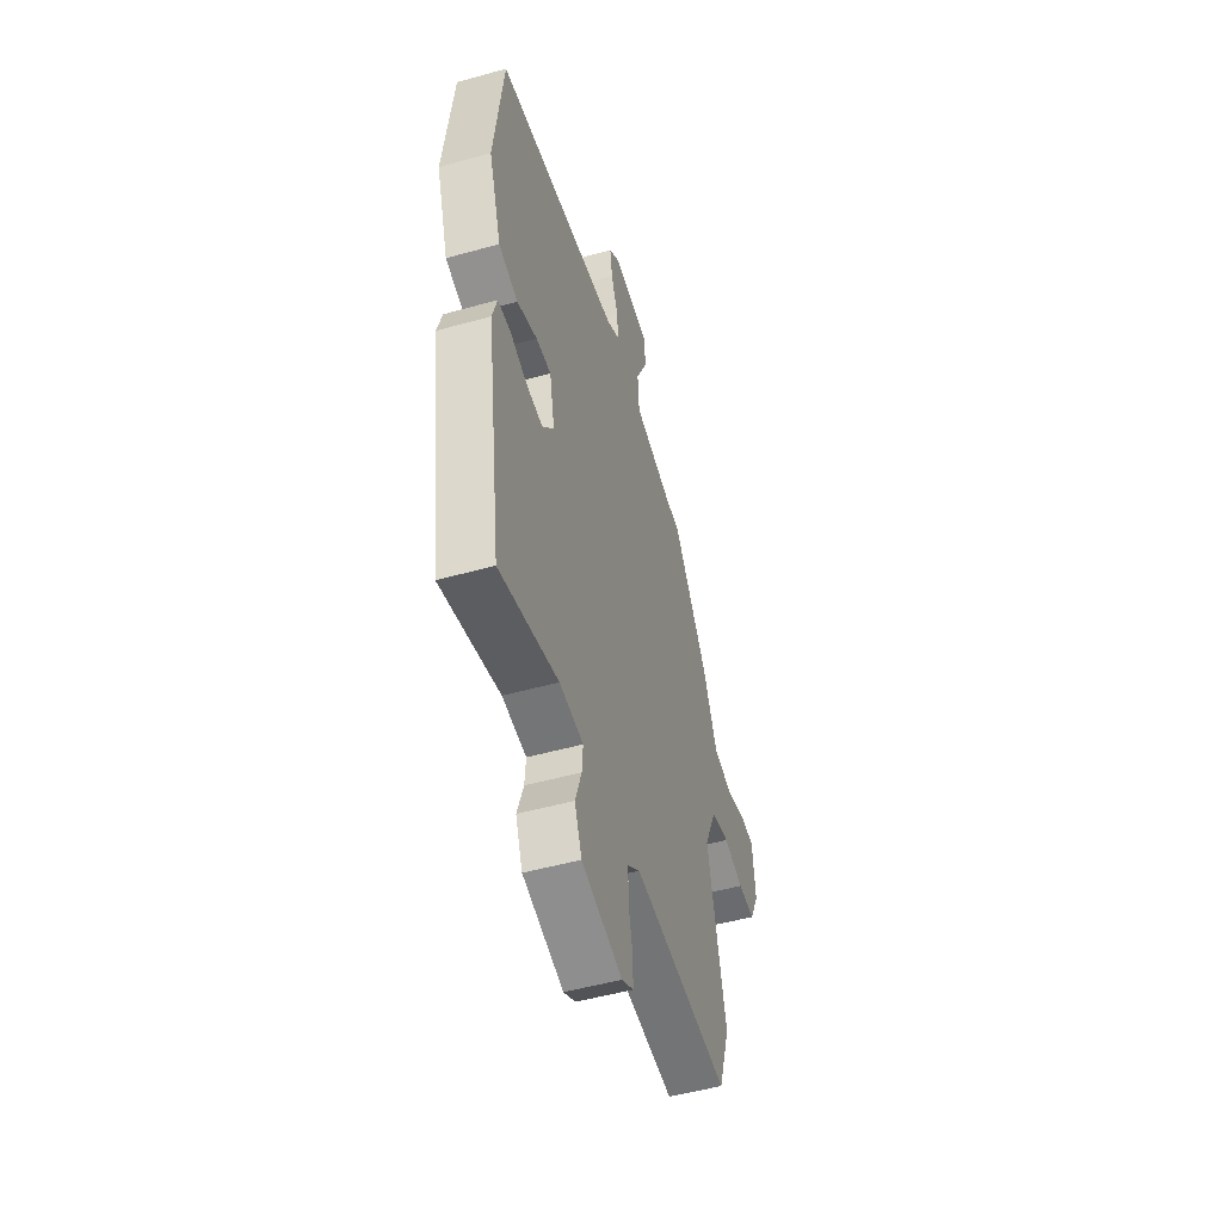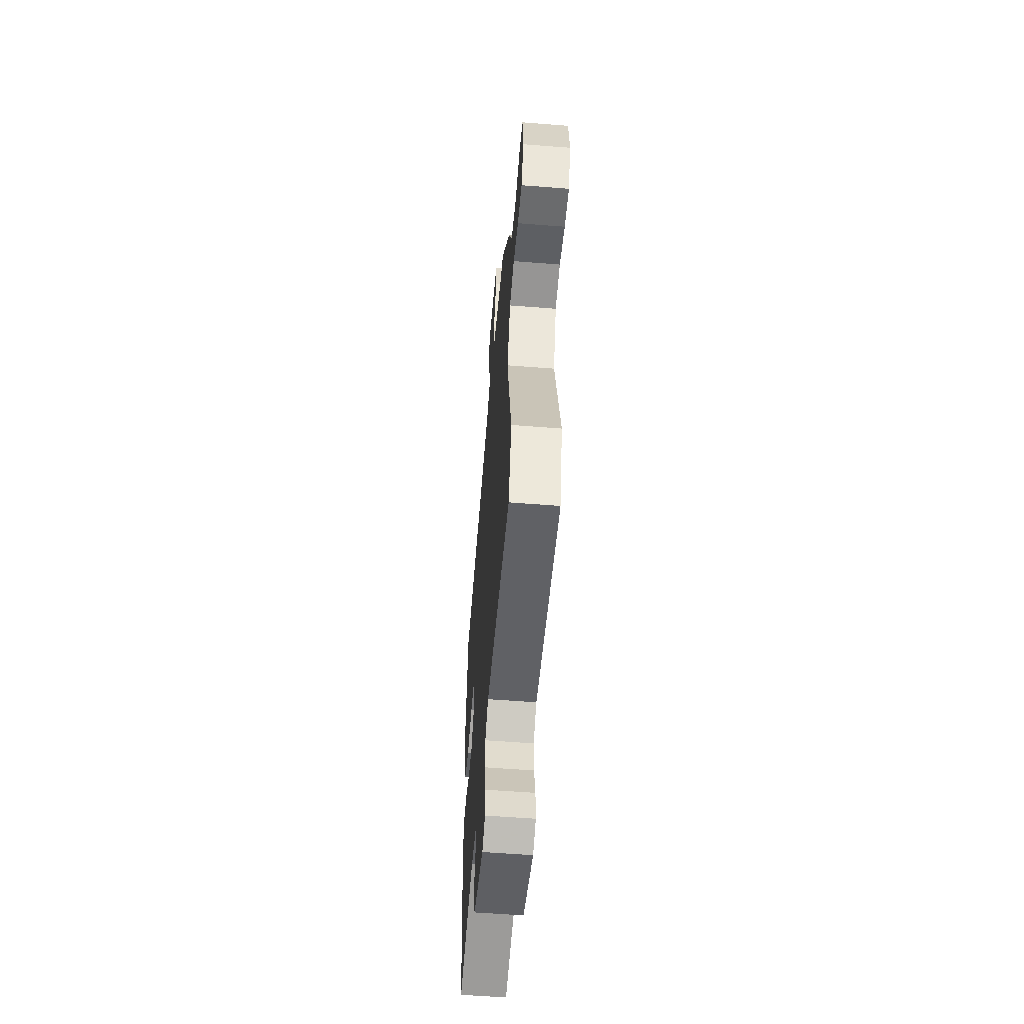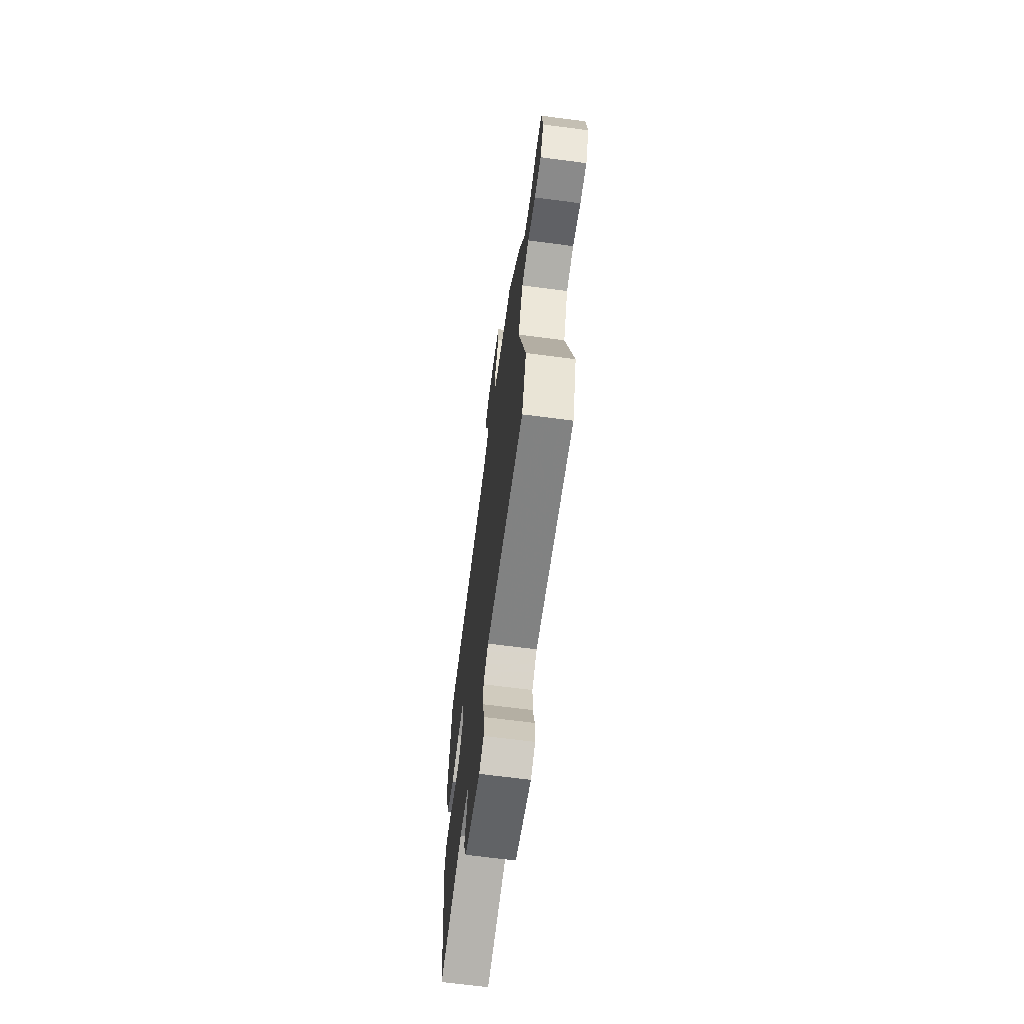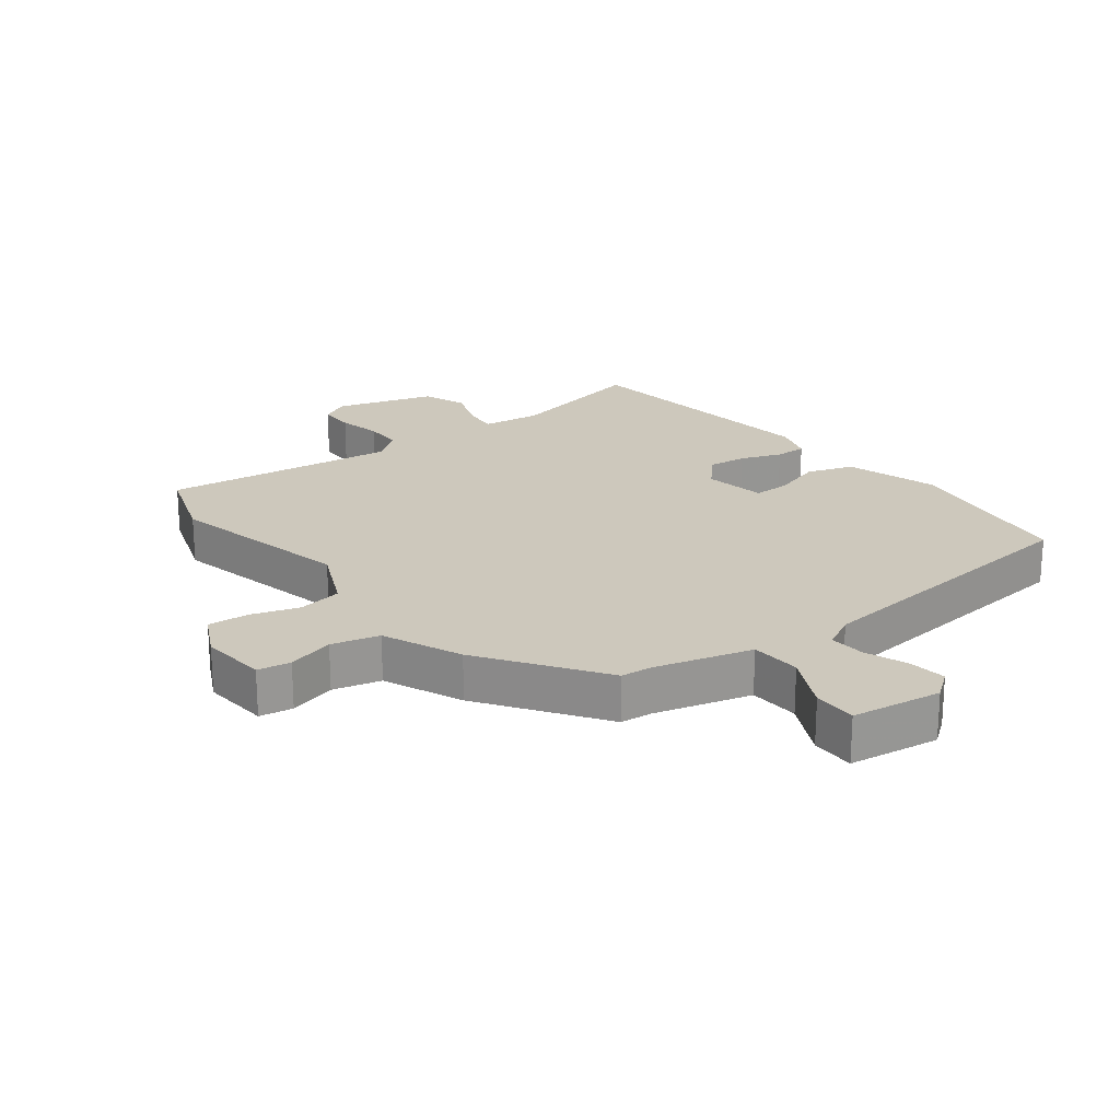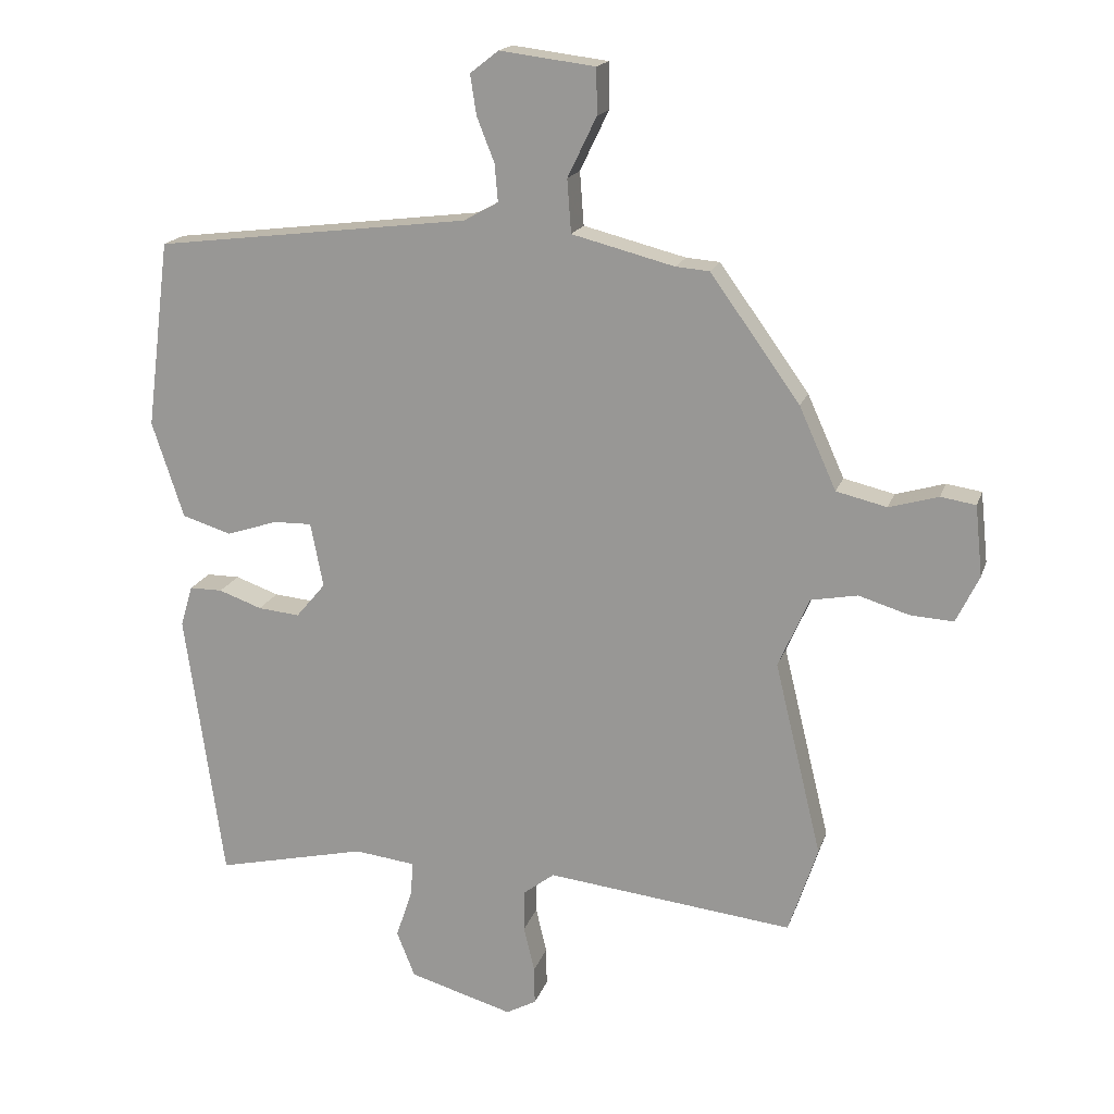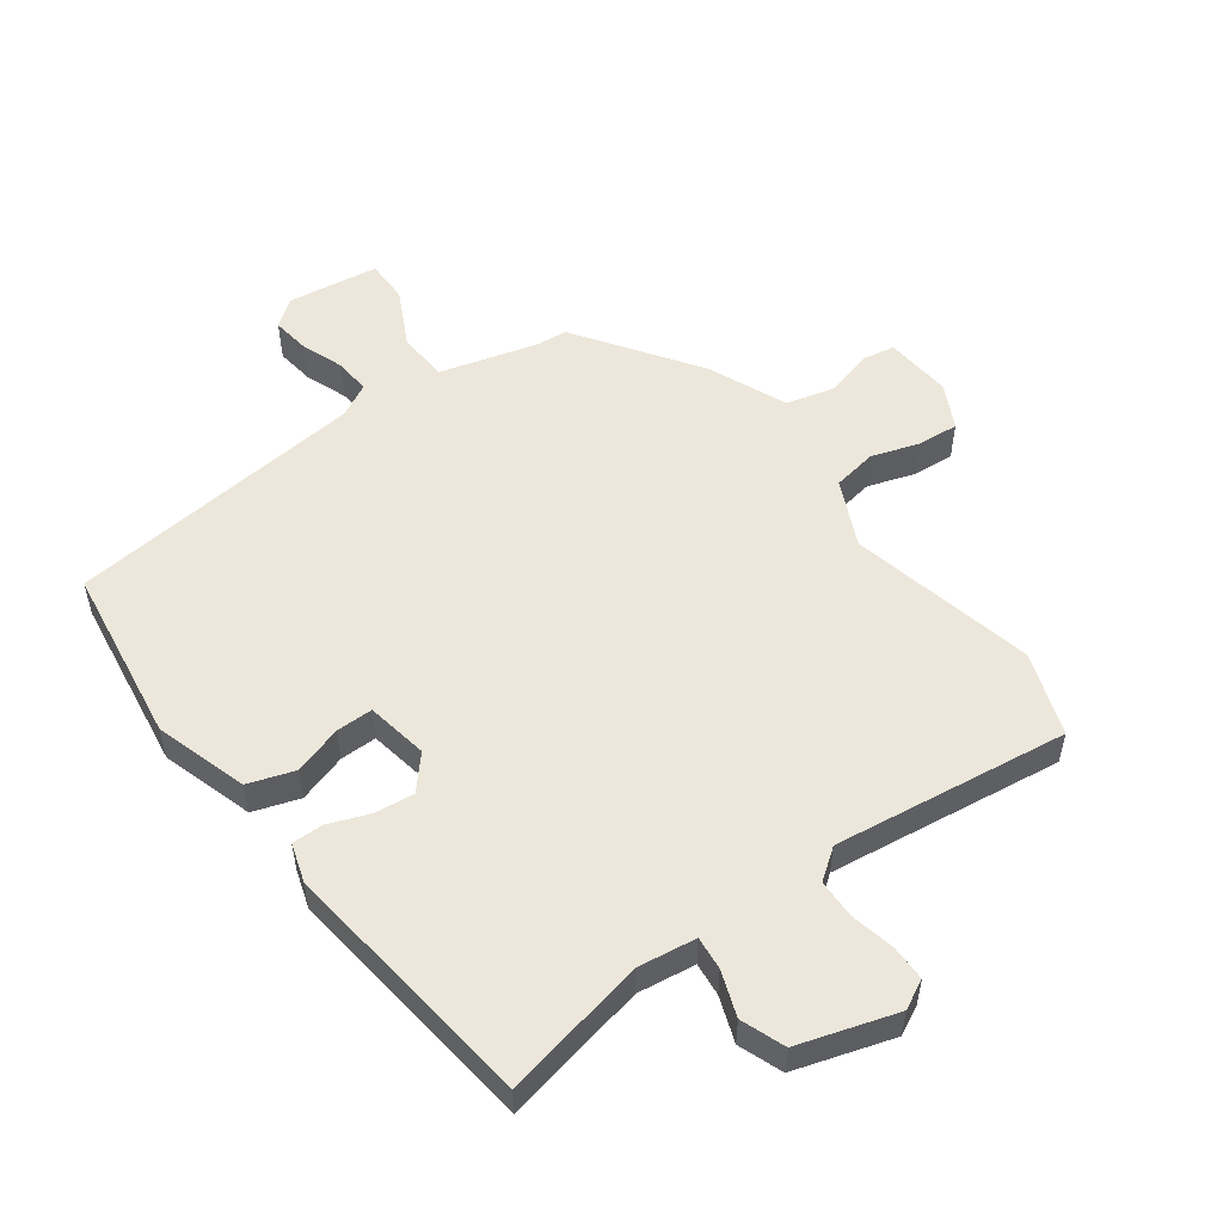
<metadata>
{"format":"obj","ext":"obj","renderer":"f3d","projection":"perspective","resolution":1024,"background":"white","views":[{"elev":-50.1,"azim":107.1,"up":"+Z"},{"elev":-56.8,"azim":-94.7,"up":"+Z"},{"elev":-67.2,"azim":-97.5,"up":"+Z"},{"elev":22.2,"azim":-36.7,"up":"+Y"},{"elev":17.5,"azim":-164.6,"up":"+Z"},{"elev":53.6,"azim":144.8,"up":"+Y"}]}
</metadata>
<code>
v 0.468 0.07 0.49
v 0.503 0.07 0.212
v 0.456 0.07 0.069
v 0.383 0.07 0.046
v 0.307 0.07 0.071
v 0.25 0.07 0.072
v 0.231 0.07 -0.024
v 0.275 0.07 -0.076
v 0.337 0.07 -0.07
v 0.401 0.07 -0.047
v 0.45 0.07 -0.047
v 0.468 0.07 -0.108
v 0.411 0.07 -0.511
v 0.187 0.07 -0.46
v 0.096 0.07 -0.471
v 0.1 0.07 -0.523
v 0.124 0.07 -0.594
v 0.097 0.07 -0.662
v -0.057 0.07 -0.707
v -0.102 0.07 -0.683
v -0.101 0.07 -0.627
v -0.085 0.07 -0.559
v -0.085 0.07 -0.498
v -0.132 0.07 -0.462
v -0.499 0.07 -0.504
v -0.542 0.07 -0.374
v -0.472 0.07 -0.085
v -0.518 0.07 0.019
v -0.587 0.07 0.032
v -0.662 0.07 0.009
v -0.726 0.07 0.005
v -0.76 0.07 0.075
v -0.749 0.07 0.18
v -0.697 0.07 0.188
v -0.624 0.07 0.167
v -0.549 0.07 0.185
v -0.494 0.07 0.307
v -0.361 0.07 0.492
v -0.311 0.07 0.496
v -0.159 0.07 0.535
v -0.153 0.07 0.614
v -0.196 0.07 0.703
v -0.195 0.07 0.771
v -0.053 0.07 0.789
v -0.011 0.07 0.756
v -0.02 0.07 0.697
v -0.046 0.07 0.631
v -0.051 0.07 0.575
v 0 0.07 0.547
v 0.468 0 0.49
v 0.503 0 0.212
v 0.456 0 0.069
v 0.383 0 0.046
v 0.307 0 0.071
v 0.25 0 0.072
v 0.231 0 -0.024
v 0.275 0 -0.076
v 0.337 0 -0.07
v 0.401 0 -0.047
v 0.45 0 -0.047
v 0.468 0 -0.108
v 0.411 0 -0.511
v 0.187 0 -0.46
v 0.096 0 -0.471
v 0.1 0 -0.523
v 0.124 0 -0.594
v 0.097 0 -0.662
v -0.057 0 -0.707
v -0.102 0 -0.683
v -0.101 0 -0.627
v -0.085 0 -0.559
v -0.085 0 -0.498
v -0.132 0 -0.462
v -0.499 0 -0.504
v -0.542 0 -0.374
v -0.472 0 -0.085
v -0.518 0 0.019
v -0.587 0 0.032
v -0.662 0 0.009
v -0.726 0 0.005
v -0.76 0 0.075
v -0.749 0 0.18
v -0.697 0 0.188
v -0.624 0 0.167
v -0.549 0 0.185
v -0.494 0 0.307
v -0.361 0 0.492
v -0.311 0 0.496
v -0.159 0 0.535
v -0.153 0 0.614
v -0.196 0 0.703
v -0.195 0 0.771
v -0.053 0 0.789
v -0.011 0 0.756
v -0.02 0 0.697
v -0.046 0 0.631
v -0.051 0 0.575
v 0 0 0.547
f 45 46 47
f 44 45 47
f 43 44 47
f 42 43 47
f 41 42 47
f 40 41 47 48
f 36 37 38 39
f 36 39 40
f 33 34 35
f 32 33 35
f 31 32 35
f 30 31 35
f 29 30 35
f 28 29 35 36
f 40 48 49
f 36 40 49
f 28 36 49
f 27 28 49
f 20 21 22
f 19 20 22
f 18 19 22
f 17 18 22
f 16 17 22
f 15 16 22 23
f 12 13 14
f 11 12 14
f 10 11 14
f 9 10 14
f 8 9 14 15
f 15 23 24
f 8 15 24
f 7 8 24
f 3 4 5
f 2 3 5
f 1 2 5
f 49 1 5
f 49 5 6
f 26 27 49
f 25 26 49
f 24 25 49
f 7 24 49
f 6 7 49
f 96 95 94
f 96 94 93
f 96 93 92
f 96 92 91
f 96 91 90
f 97 96 90 89
f 88 87 86 85
f 89 88 85
f 84 83 82
f 84 82 81
f 84 81 80
f 84 80 79
f 84 79 78
f 85 84 78 77
f 98 97 89
f 98 89 85
f 98 85 77
f 98 77 76
f 71 70 69
f 71 69 68
f 71 68 67
f 71 67 66
f 71 66 65
f 72 71 65 64
f 63 62 61
f 63 61 60
f 63 60 59
f 63 59 58
f 64 63 58 57
f 73 72 64
f 73 64 57
f 73 57 56
f 54 53 52
f 54 52 51
f 54 51 50
f 54 50 98
f 55 54 98
f 98 76 75
f 98 75 74
f 98 74 73
f 98 73 56
f 98 56 55
f 1 50 51 2
f 2 51 52 3
f 3 52 53 4
f 4 53 54 5
f 5 54 55 6
f 6 55 56 7
f 7 56 57 8
f 8 57 58 9
f 9 58 59 10
f 10 59 60 11
f 11 60 61 12
f 12 61 62 13
f 13 62 63 14
f 14 63 64 15
f 15 64 65 16
f 16 65 66 17
f 17 66 67 18
f 18 67 68 19
f 19 68 69 20
f 20 69 70 21
f 21 70 71 22
f 22 71 72 23
f 23 72 73 24
f 24 73 74 25
f 25 74 75 26
f 26 75 76 27
f 27 76 77 28
f 28 77 78 29
f 29 78 79 30
f 30 79 80 31
f 31 80 81 32
f 32 81 82 33
f 33 82 83 34
f 34 83 84 35
f 35 84 85 36
f 36 85 86 37
f 37 86 87 38
f 38 87 88 39
f 39 88 89 40
f 40 89 90 41
f 41 90 91 42
f 42 91 92 43
f 43 92 93 44
f 44 93 94 45
f 45 94 95 46
f 46 95 96 47
f 47 96 97 48
f 48 97 98 49
f 49 98 50 1

</code>
